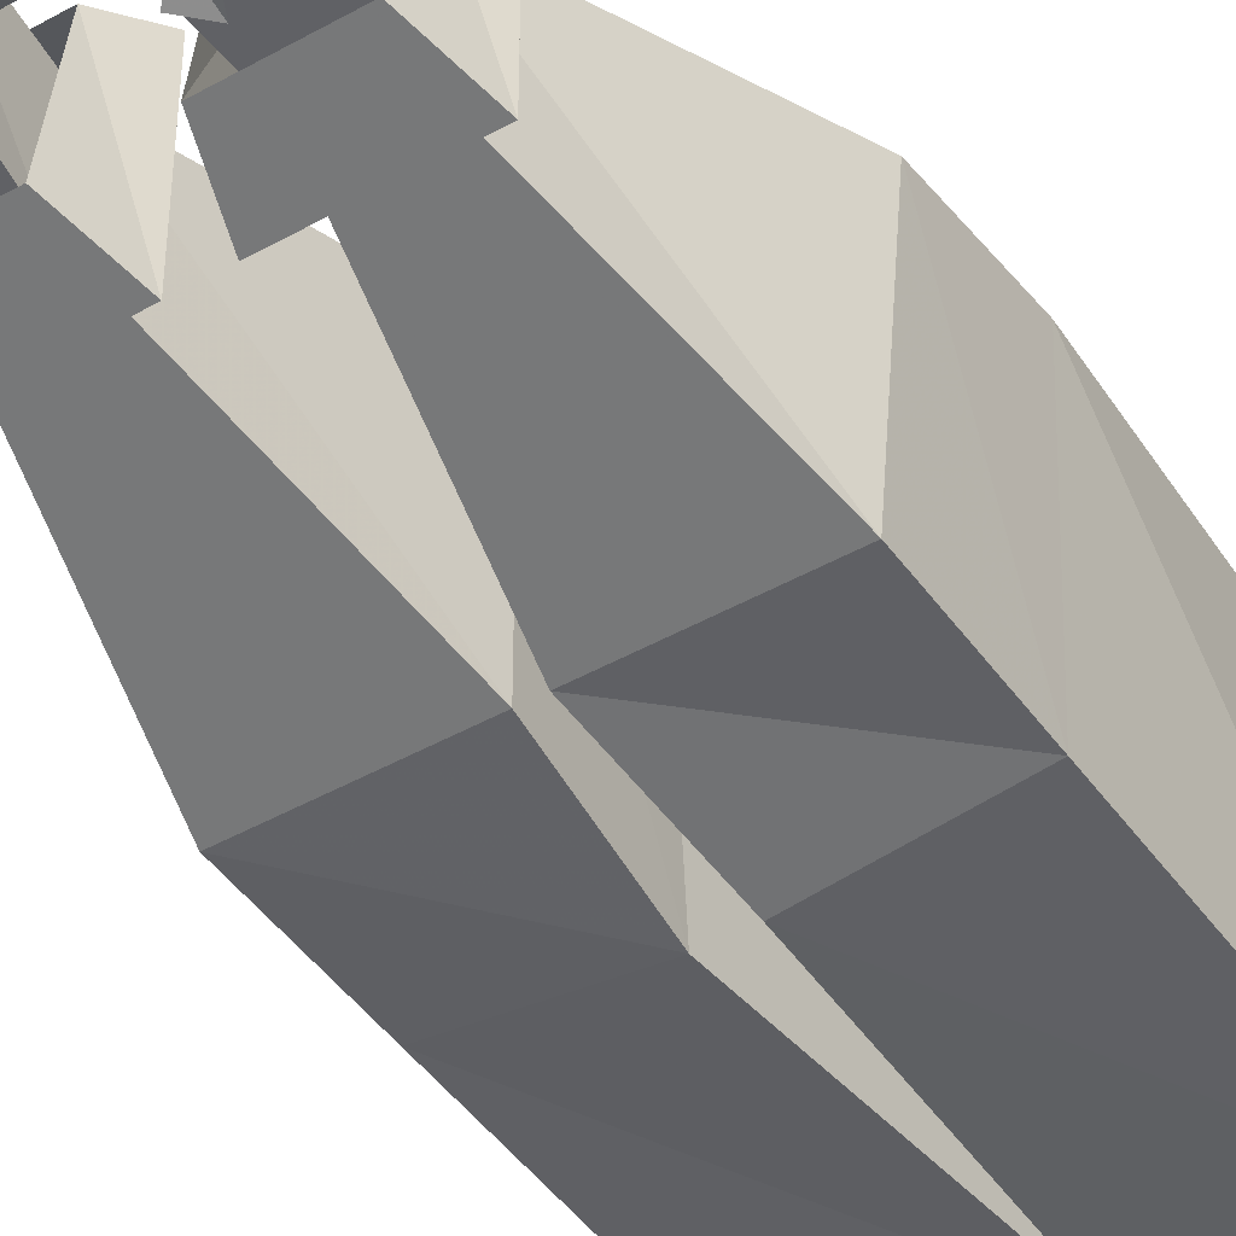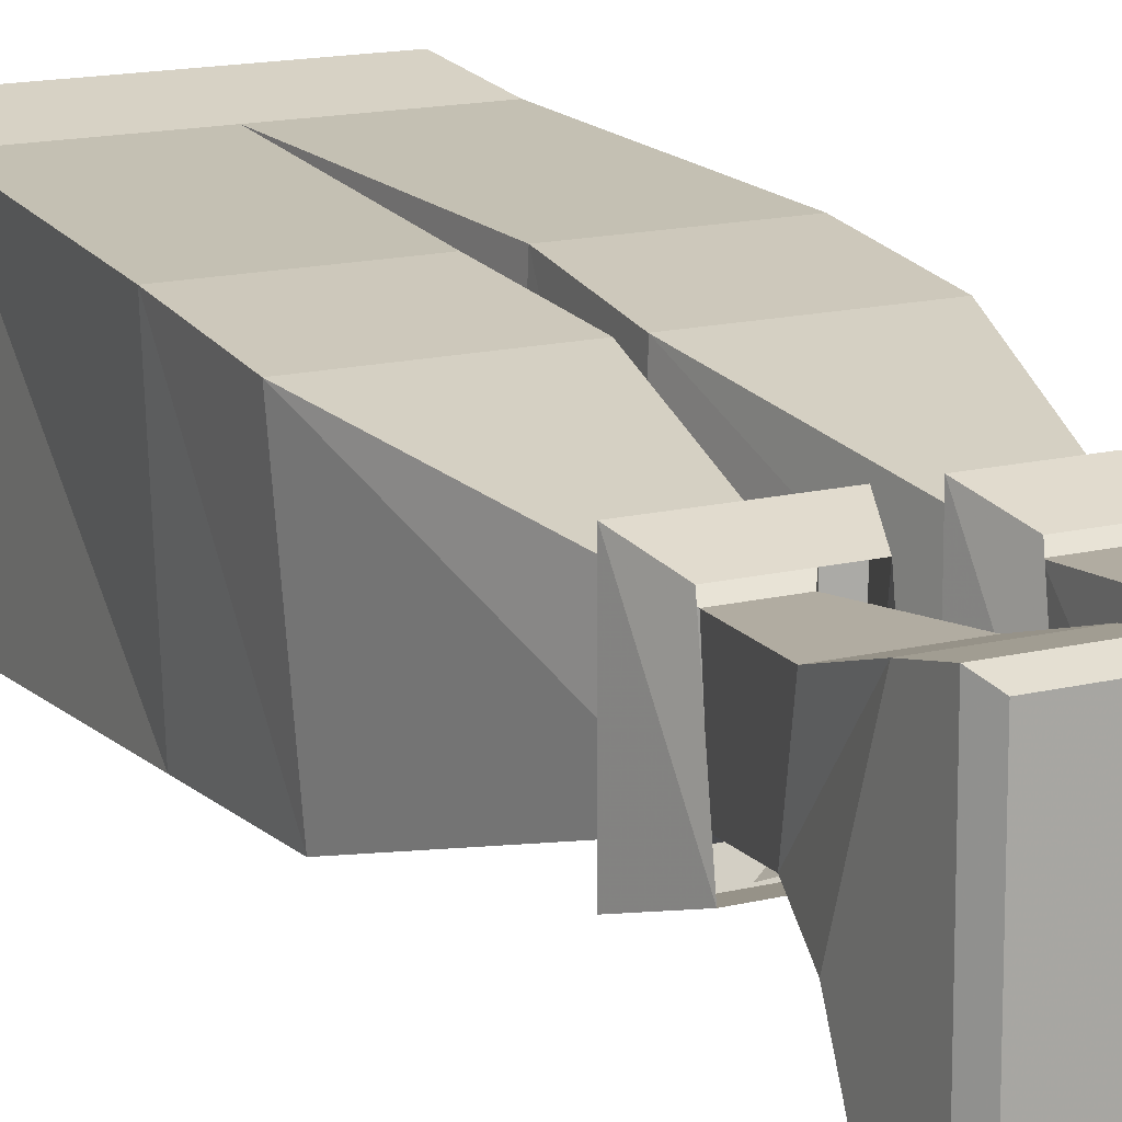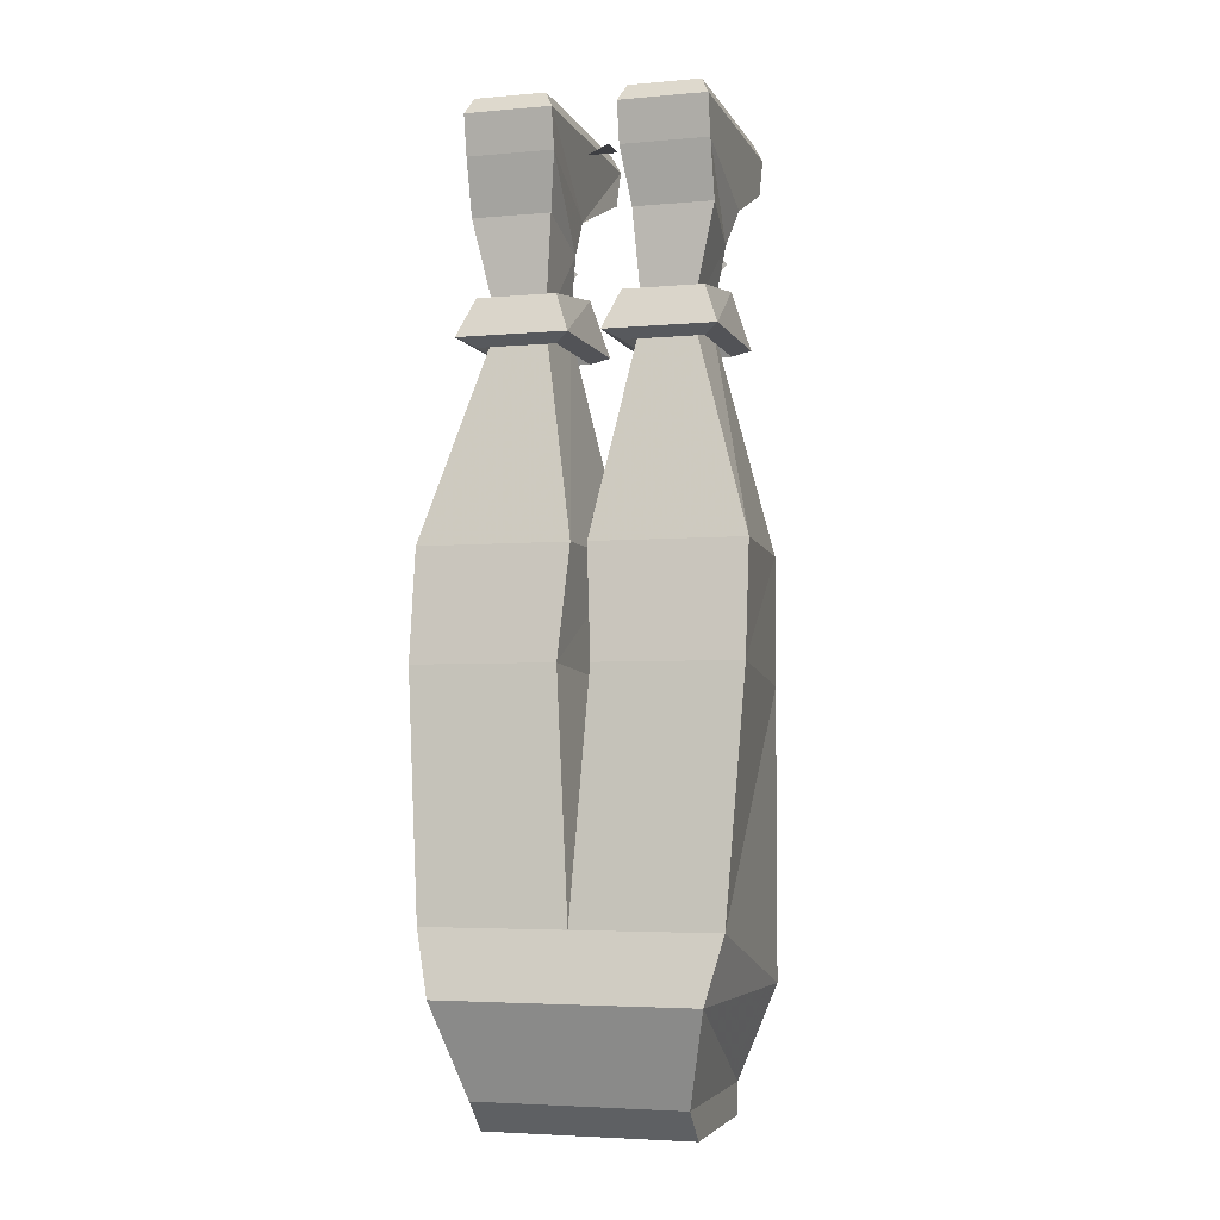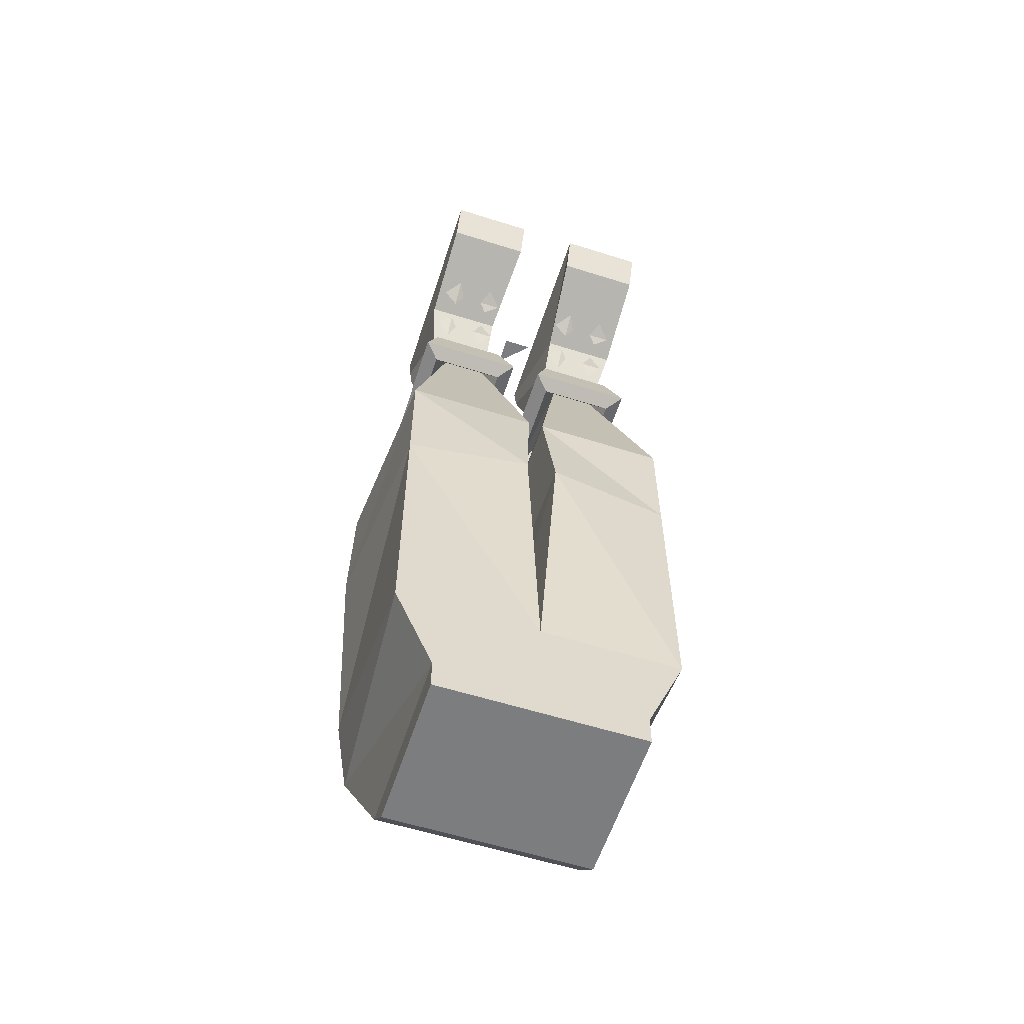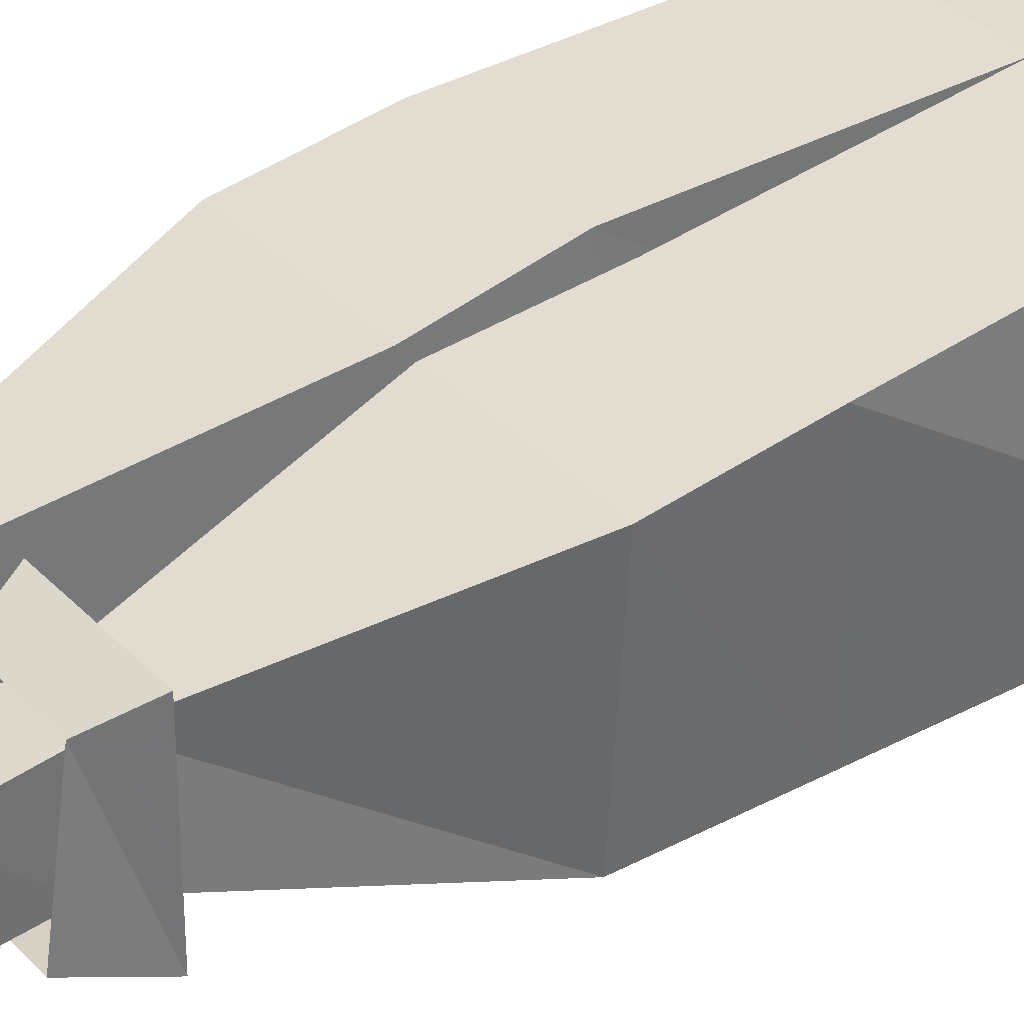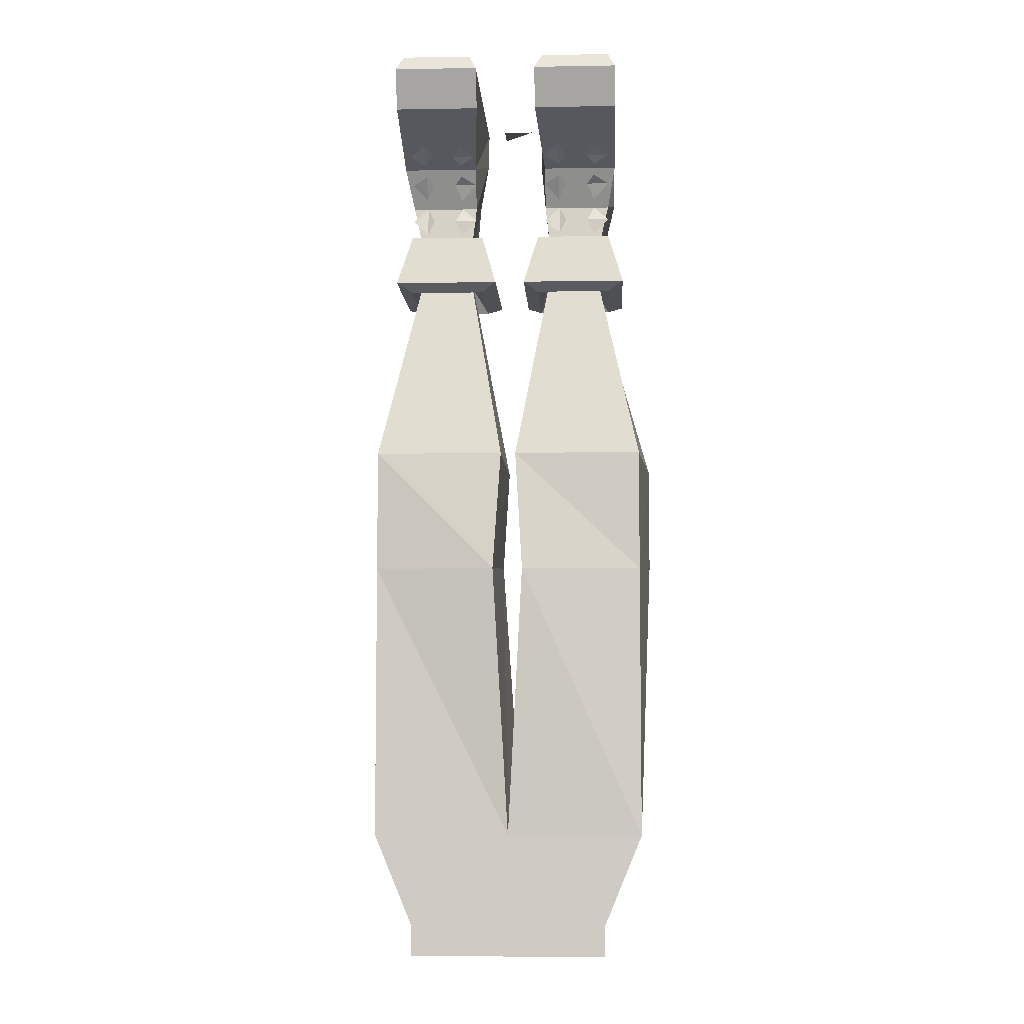
<metadata>
{"format":"obj","ext":"obj","renderer":"f3d","projection":"perspective","resolution":1024,"background":"white","views":[{"elev":-45.2,"azim":-146.9,"up":"+Z"},{"elev":14.4,"azim":150.9,"up":"+Z"},{"elev":-4.2,"azim":16.1,"up":"+Y"},{"elev":-59.0,"azim":162.0,"up":"+Y"},{"elev":34.1,"azim":-126.0,"up":"+Z"},{"elev":-6.2,"azim":-177.1,"up":"+Y"}]}
</metadata>
<code>
v -0.07031 -0.9141 -0.7969
v -0.07031 -0.8828 -0.6094
v -0.07031 -0.9141 -0.6406
v -0.2734 -0.9141 -0.6406
v -0.2734 -0.9141 -0.7969
v -0.2734 -0.8828 -0.7969
v -0.07031 -0.8828 -0.7969
v -0.04688 -0.7891 -0.5625
v -0.2734 -0.8828 -0.6094
v -0.2969 -0.7891 -0.5625
v -0.3125 -0.7891 -0.7969
v -0.1719 -0.7891 -0.7969
v -0.03125 -0.7891 -0.7969
v -0.03125 -0.7266 -0.5781
v -0.1719 -0.7266 -0.5781
v -0.3125 -0.7266 -0.5781
v -0.3281 -0.4922 -0.5938
v -0.3125 -0.5078 -0.7969
v -0.1875 -0.5078 -0.8125
v -0.1562 -0.4922 -0.5938
v -0.1562 -0.5078 -0.8125
v -0.03125 -0.5078 -0.7969
v -0.01562 -0.4922 -0.5938
v -0.01562 -0.3828 -0.6094
v -0.07812 -0.1719 -0.6562
v -0.125 -0.1719 -0.6562
v -0.1641 -0.3828 -0.6094
v -0.03125 -0.3828 -0.7969
v -0.07812 -0.1641 -0.7344
v -0.0625 -0.1953 -0.6406
v -0.1406 -0.1953 -0.6406
v -0.1406 -0.1953 -0.75
v -0.125 -0.1641 -0.7344
v -0.1641 -0.3828 -0.7969
v -0.0625 -0.1953 -0.75
v -0.04688 -0.1875 -0.7656
v -0.04688 -0.1875 -0.625
v -0.1562 -0.1875 -0.625
v -0.1562 -0.1875 -0.7656
v -0.1406 -0.1328 -0.75
v -0.0625 -0.1328 -0.75
v -0.0625 -0.1484 -0.6406
v -0.1406 -0.1484 -0.6406
v -0.1797 -0.3828 -0.6094
v -0.2188 -0.1719 -0.6562
v -0.2656 -0.1719 -0.6562
v -0.3281 -0.3828 -0.6094
v -0.1875 -0.4922 -0.5938
v -0.1797 -0.3828 -0.7969
v -0.2188 -0.1641 -0.7344
v -0.2031 -0.1953 -0.6406
v -0.2812 -0.1953 -0.6406
v -0.2812 -0.1953 -0.75
v -0.2656 -0.1641 -0.7344
v -0.3125 -0.3828 -0.7969
v -0.2031 -0.1953 -0.75
v -0.1875 -0.1875 -0.7656
v -0.1875 -0.1875 -0.625
v -0.2969 -0.1875 -0.625
v -0.2969 -0.1875 -0.7656
v -0.2812 -0.1328 -0.75
v -0.2031 -0.1328 -0.75
v -0.2031 -0.1484 -0.6406
v -0.2812 -0.1484 -0.6406
v -0.05469 -0.05469 -0.75
v -0.05469 0.02344 -0.8594
v -0.05469 0.02344 -0.625
v -0.05469 -0.01562 -0.6328
v -0.0625 -0.09375 -0.7266
v -0.1328 -0.09375 -0.7266
v -0.1328 -0.05469 -0.75
v -0.05469 -0.01562 -0.8438
v -0.1406 -0.01562 -0.8438
v -0.1406 0.02344 -0.8594
v -0.1328 0.03906 -0.8516
v -0.0625 0.03906 -0.8516
v -0.0625 0.03906 -0.6328
v -0.1406 0.02344 -0.625
v -0.1406 -0.01562 -0.6328
v -0.1328 -0.07031 -0.6484
v -0.05469 -0.07031 -0.6484
v -0.07812 -0.03906 -0.7891
v -0.0625 -0.04688 -0.7734
v -0.07812 -0.05469 -0.7656
v -0.08594 -0.04688 -0.7734
v -0.07812 -0.0625 -0.75
v -0.0625 -0.07031 -0.7422
v -0.07812 -0.08594 -0.7344
v -0.08594 -0.07031 -0.7422
v -0.07812 -0.09375 -0.7266
v -0.0625 -0.1094 -0.7344
v -0.07812 -0.125 -0.7344
v -0.08594 -0.1094 -0.7344
v -0.1094 -0.04688 -0.7734
v -0.1172 -0.05469 -0.7656
v -0.1328 -0.04688 -0.7734
v -0.1172 -0.03906 -0.7891
v -0.1094 -0.07031 -0.7422
v -0.1172 -0.08594 -0.7344
v -0.1328 -0.07031 -0.7422
v -0.1172 -0.0625 -0.75
v -0.1094 -0.1094 -0.7344
v -0.1172 -0.125 -0.7344
v -0.1328 -0.1094 -0.7344
v -0.1172 -0.09375 -0.7266
v -0.1328 0.03906 -0.6328
v -0.2891 0.02344 -0.625
v -0.2891 0.02344 -0.8594
v -0.2891 -0.05469 -0.75
v -0.2891 -0.01562 -0.6328
v -0.2031 -0.01562 -0.6328
v -0.2031 0.02344 -0.625
v -0.2109 0.03906 -0.6328
v -0.2812 0.03906 -0.6328
v -0.2812 0.03906 -0.8516
v -0.2031 0.02344 -0.8594
v -0.2031 -0.01562 -0.8438
v -0.2891 -0.01562 -0.8438
v -0.2109 -0.05469 -0.75
v -0.2109 -0.09375 -0.7266
v -0.2812 -0.09375 -0.7266
v -0.2891 -0.07031 -0.6484
v -0.2109 -0.07031 -0.6484
v -0.2109 0.03906 -0.8516
v -0.2578 -0.04688 -0.7734
v -0.2656 -0.05469 -0.7656
v -0.2812 -0.04688 -0.7734
v -0.2656 -0.03906 -0.7891
v -0.2578 -0.07031 -0.7422
v -0.2656 -0.08594 -0.7344
v -0.2812 -0.07031 -0.7422
v -0.2656 -0.0625 -0.75
v -0.2578 -0.1094 -0.7344
v -0.2656 -0.125 -0.7344
v -0.2812 -0.1094 -0.7344
v -0.2656 -0.09375 -0.7266
v -0.2266 -0.03906 -0.7891
v -0.2109 -0.04688 -0.7734
v -0.2266 -0.05469 -0.7656
v -0.2344 -0.04688 -0.7734
v -0.2266 -0.0625 -0.75
v -0.2109 -0.07031 -0.7422
v -0.2266 -0.08594 -0.7344
v -0.2344 -0.07031 -0.7422
v -0.2266 -0.09375 -0.7266
v -0.2109 -0.1094 -0.7344
v -0.2266 -0.125 -0.7344
v -0.2344 -0.1094 -0.7344
v -0.1641 0 -0.7109
v -0.1953 0 -0.7109
v -0.1641 0 -0.6797
f 1 2 3
f 1 3 4
f 1 4 5
f 1 5 6
f 1 6 7
f 1 7 2
f 2 9 3
f 3 9 4
f 4 9 5
f 5 9 6
f 2 7 8
f 2 8 9
f 6 9 10
f 6 10 11
f 6 11 12
f 6 12 7
f 7 12 13
f 7 13 8
f 8 13 14
f 8 14 15
f 8 15 10
f 8 10 9
f 15 16 10
f 10 16 11
f 11 16 17
f 11 17 18
f 11 18 19
f 11 19 12
f 12 19 15
f 12 15 20
f 12 20 21
f 12 21 22
f 12 22 13
f 13 22 14
f 14 22 23
f 14 23 20
f 14 20 15
f 24 25 26
f 24 26 27
f 24 27 23
f 24 23 28
f 24 28 29
f 24 29 25
f 26 33 34
f 26 34 27
f 27 34 21
f 27 21 20
f 27 20 23
f 29 28 34
f 29 34 33
f 28 21 34
f 21 28 22
f 22 28 23
f 44 45 46
f 44 46 47
f 44 47 48
f 44 48 49
f 44 49 50
f 44 50 45
f 46 54 55
f 46 55 47
f 47 55 18
f 47 18 17
f 47 17 48
f 48 17 15
f 48 15 19
f 48 19 49
f 49 19 18
f 49 18 55
f 49 55 50
f 50 55 54
f 15 17 16
f 25 29 30
f 25 30 26
f 26 30 31
f 26 31 32
f 26 32 33
f 29 33 32
f 29 32 35
f 29 35 30
f 45 50 51
f 45 51 46
f 46 51 52
f 46 52 53
f 46 53 54
f 50 54 53
f 50 53 56
f 50 56 51
f 65 66 67
f 65 67 68
f 65 68 69
f 65 69 70
f 65 70 71
f 65 71 72
f 65 72 66
f 66 72 73
f 66 73 74
f 67 78 79
f 67 79 68
f 68 79 80
f 68 80 81
f 68 81 69
f 69 81 25
f 69 25 29
f 69 29 70
f 70 29 33
f 70 33 80
f 70 80 79
f 70 79 71
f 71 79 78
f 71 78 74
f 71 74 73
f 71 73 72
f 33 26 80
f 80 26 81
f 81 26 25
f 107 108 109
f 107 109 110
f 107 110 111
f 107 111 112
f 108 116 117
f 108 117 118
f 108 118 109
f 109 118 119
f 109 119 120
f 109 120 121
f 109 121 110
f 110 121 122
f 110 122 123
f 110 123 111
f 111 123 120
f 111 120 119
f 111 119 112
f 112 119 116
f 119 117 116
f 117 119 118
f 54 46 122
f 54 122 121
f 54 121 50
f 50 121 120
f 50 120 45
f 45 120 123
f 45 123 46
f 46 123 122
f 30 35 36
f 30 36 37
f 30 37 31
f 31 37 38
f 31 38 32
f 32 38 39
f 32 39 35
f 35 39 36
f 36 39 40
f 36 40 41
f 36 41 37
f 37 41 42
f 37 42 38
f 38 42 43
f 38 43 39
f 39 43 40
f 51 56 57
f 51 57 58
f 51 58 52
f 52 58 59
f 52 59 53
f 53 59 60
f 53 60 56
f 56 60 57
f 57 60 61
f 57 61 62
f 57 62 58
f 58 62 63
f 58 63 59
f 59 63 64
f 59 64 60
f 60 64 61
f 66 74 75
f 66 75 76
f 66 76 67
f 67 76 77
f 67 77 78
f 106 75 74
f 106 74 78
f 106 78 77
f 106 77 76
f 106 76 75
f 107 112 113
f 107 113 114
f 107 114 108
f 108 114 115
f 108 115 116
f 112 116 124
f 112 124 113
f 113 124 114
f 114 124 115
f 115 124 116
f 82 83 84
f 82 84 85
f 86 87 88
f 86 88 89
f 90 91 92
f 90 92 93
f 94 95 96
f 94 96 97
f 98 99 100
f 98 100 101
f 102 103 104
f 102 104 105
f 125 126 127
f 125 127 128
f 129 130 131
f 129 131 132
f 133 134 135
f 133 135 136
f 137 138 139
f 137 139 140
f 141 142 143
f 141 143 144
f 145 146 147
f 145 147 148
f 149 150 151

</code>
